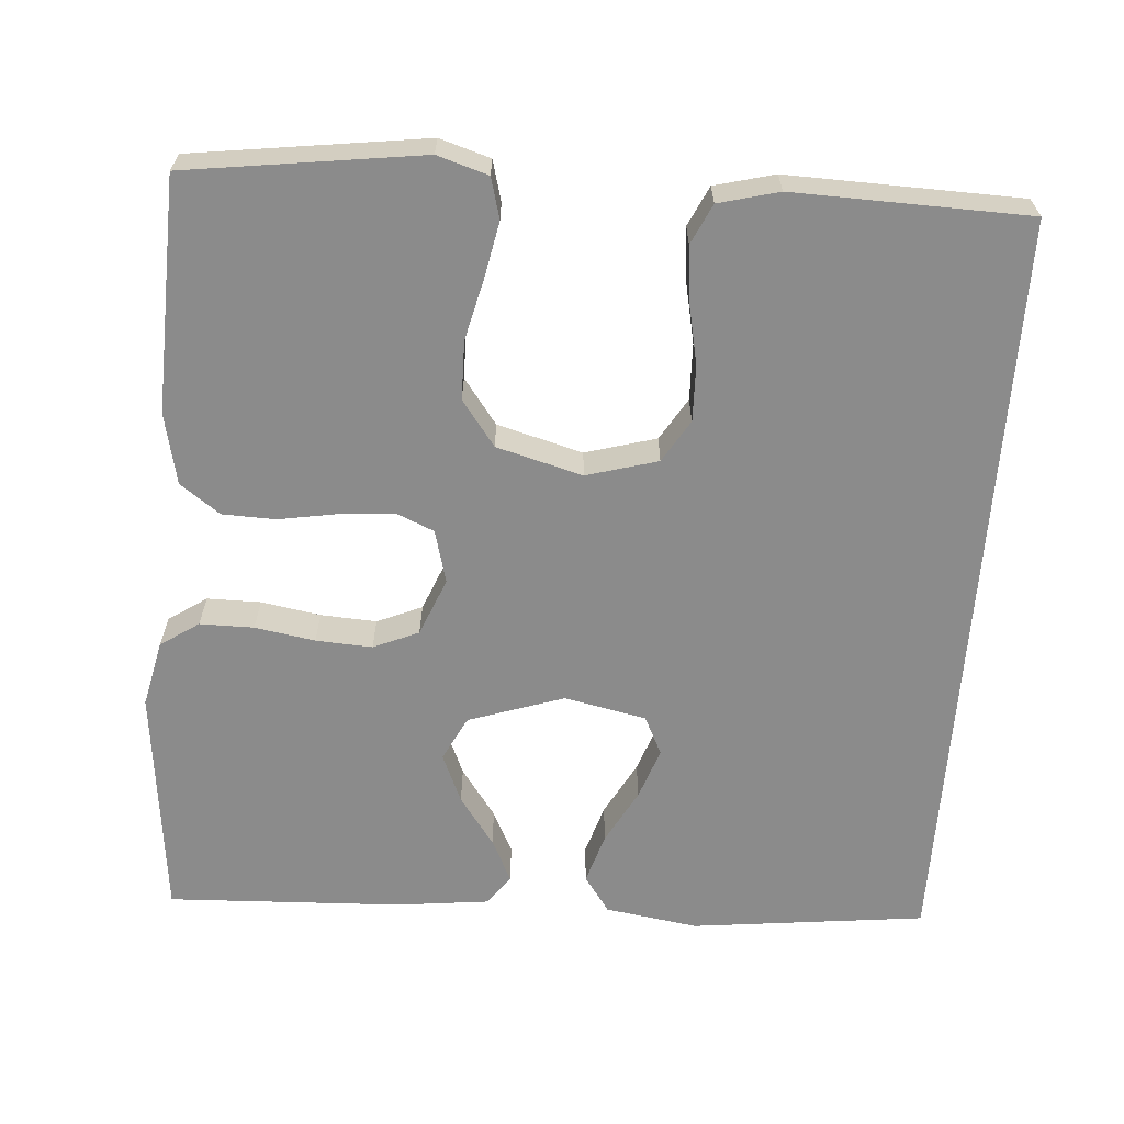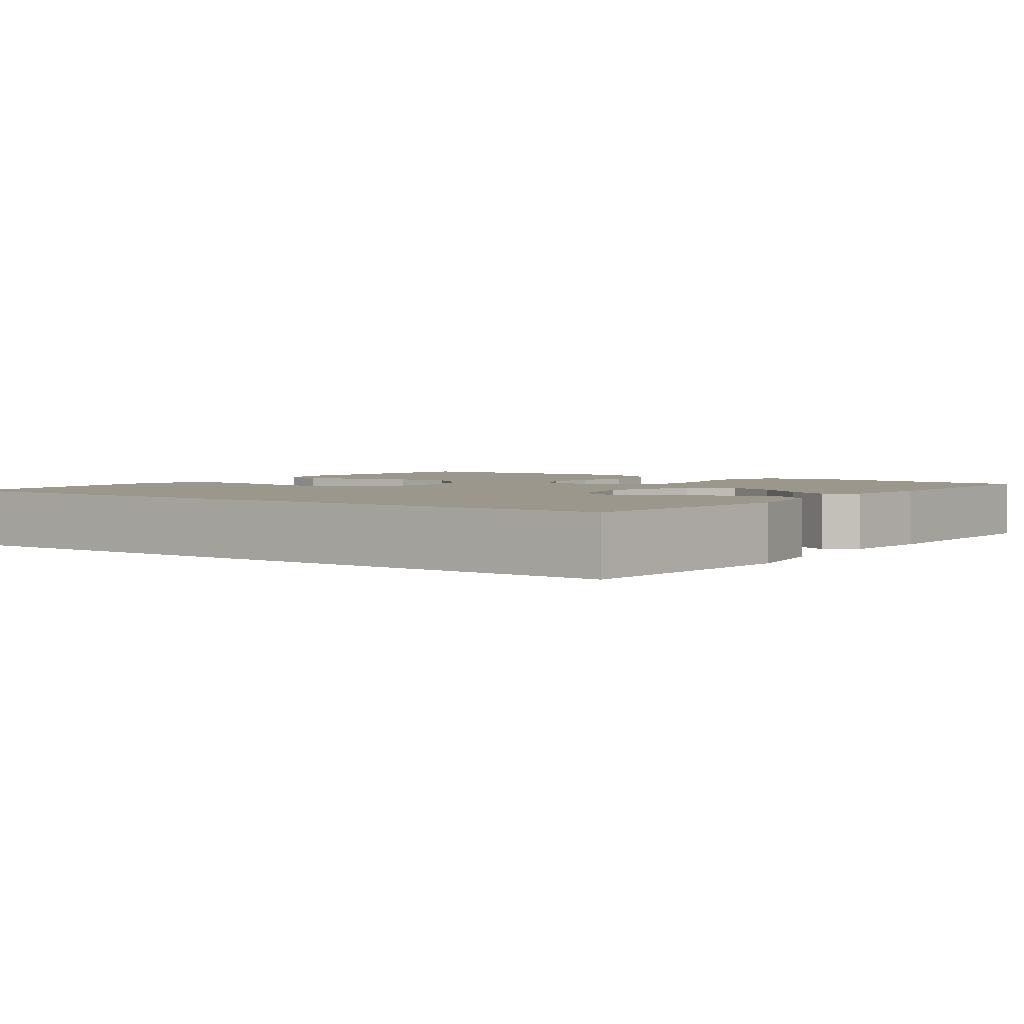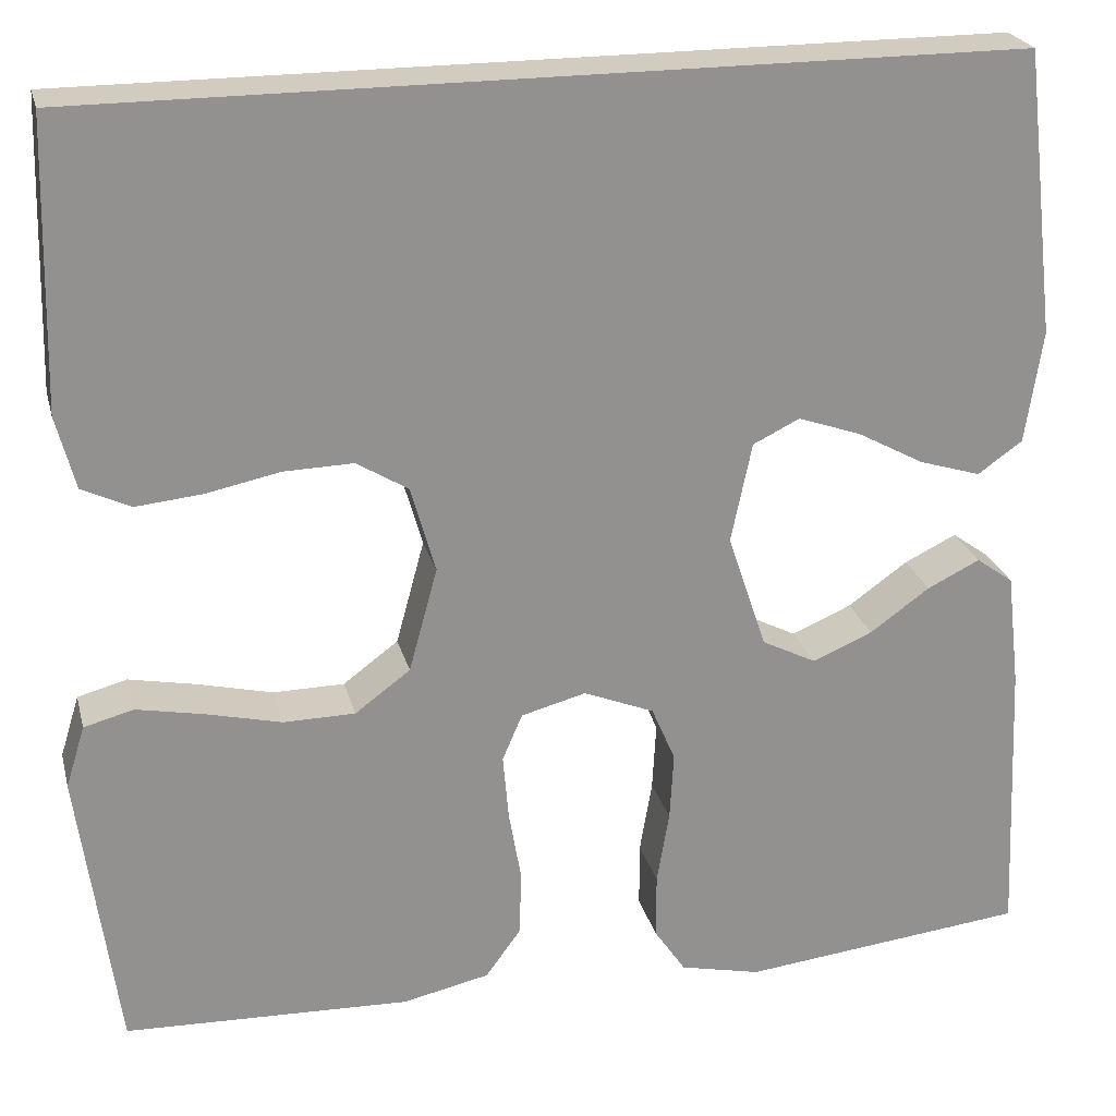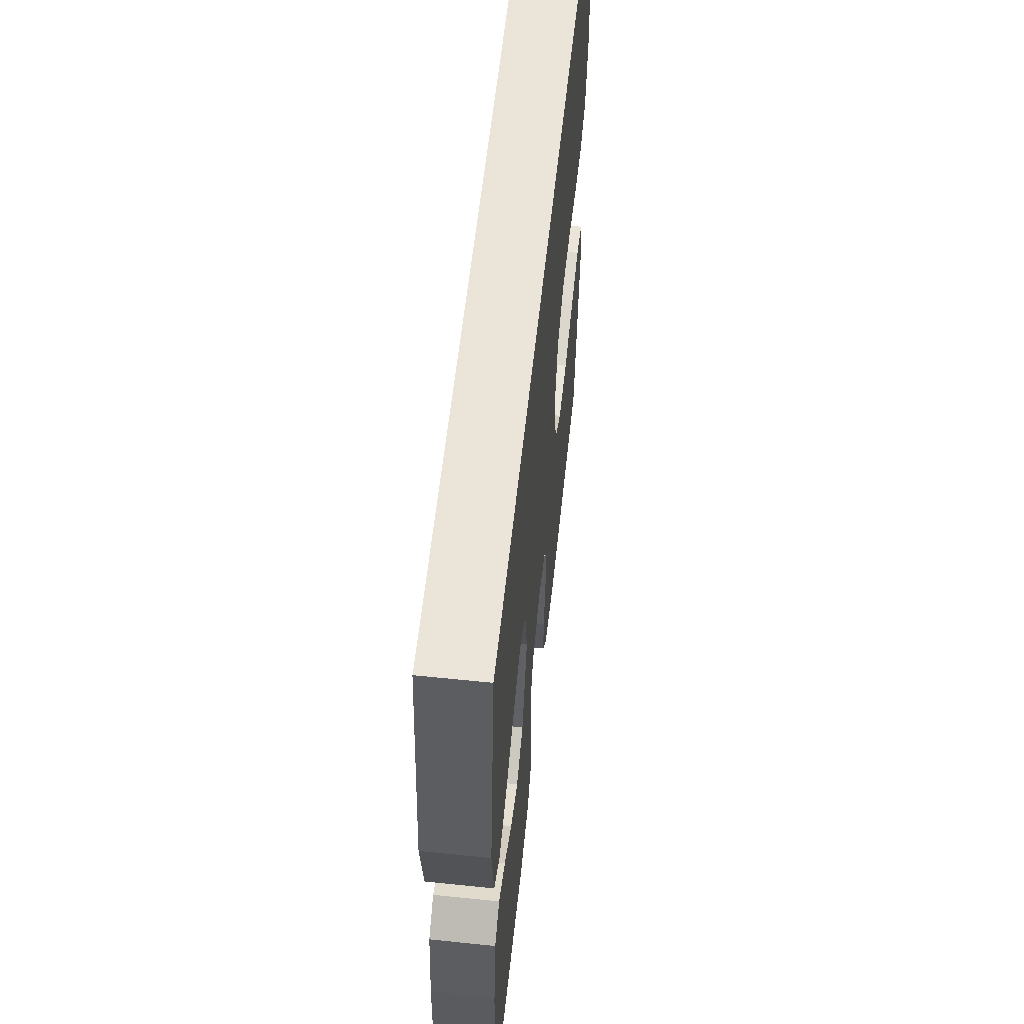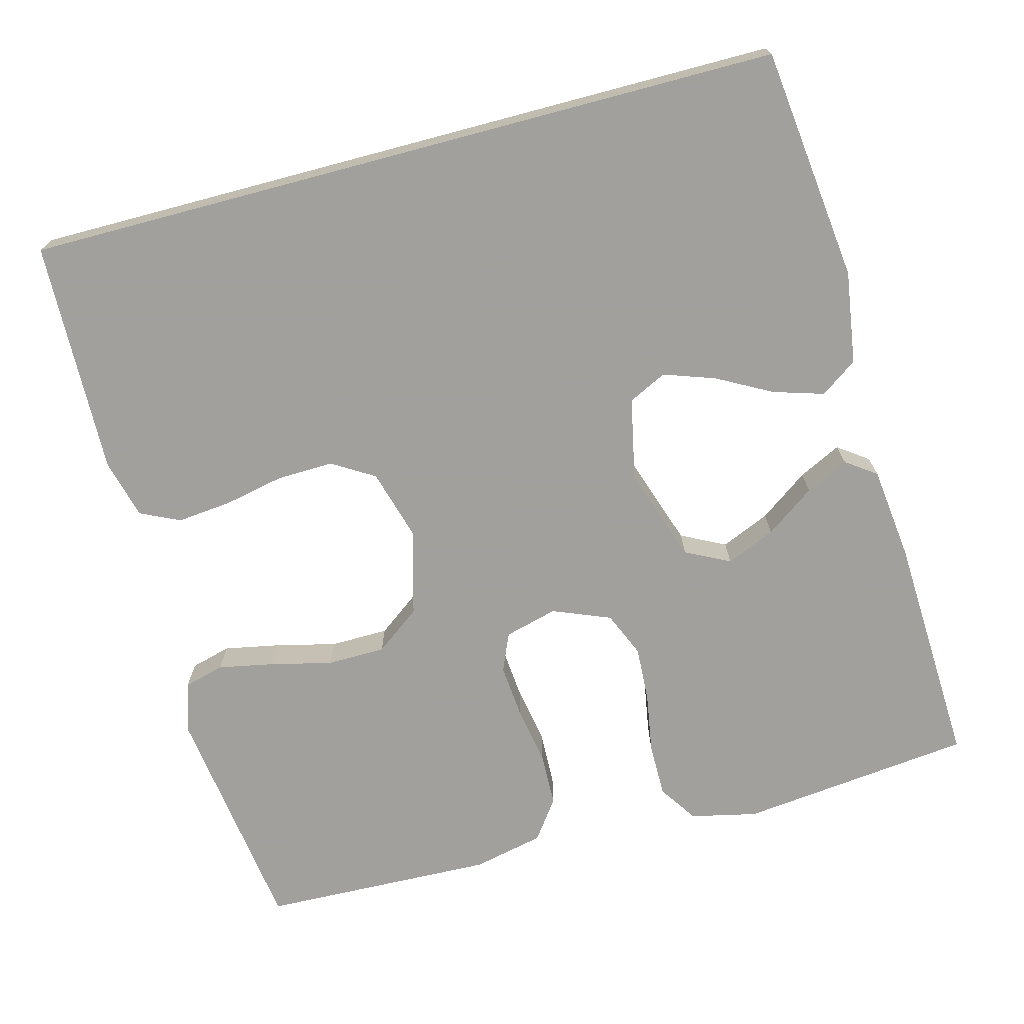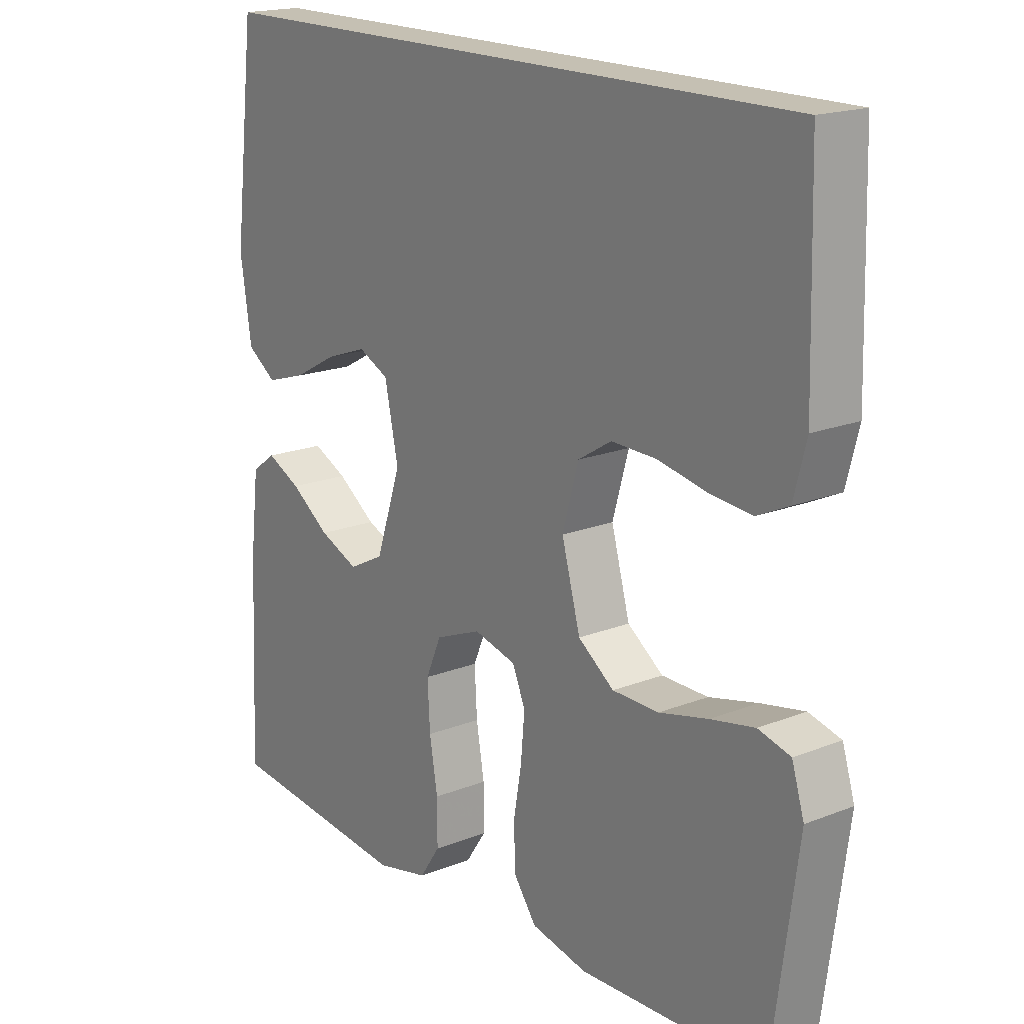
<metadata>
{"format":"obj","ext":"obj","renderer":"f3d","projection":"perspective","resolution":1024,"background":"white","views":[{"elev":-63.9,"azim":-94.2,"up":"+Y"},{"elev":2.9,"azim":35.2,"up":"+Y"},{"elev":23.9,"azim":-13.8,"up":"+Z"},{"elev":59.2,"azim":96.1,"up":"+Z"},{"elev":-71.7,"azim":14.9,"up":"+Y"},{"elev":18.1,"azim":-127.5,"up":"+Z"}]}
</metadata>
<code>
v -0.519 0.07 0.5
v 0.457 0.07 0.5
v 0.492 0.07 0.2
v 0.474 0.07 0.081
v 0.427 0.07 0.048
v 0.362 0.07 0.068
v 0.292 0.07 0.106
v 0.226 0.07 0.129
v 0.177 0.07 0.105
v 0.155 0.07 0
v 0.196 0.07 -0.122
v 0.253 0.07 -0.151
v 0.316 0.07 -0.124
v 0.379 0.07 -0.079
v 0.434 0.07 -0.052
v 0.473 0.07 -0.08
v 0.487 0.07 -0.2
v 0.5 0.07 -0.5
v 0.2 0.07 -0.533
v 0.115 0.07 -0.514
v 0.082 0.07 -0.465
v 0.082 0.07 -0.396
v 0.095 0.07 -0.319
v 0.099 0.07 -0.247
v 0.074 0.07 -0.189
v 0 0.07 -0.159
v -0.068 0.07 -0.177
v -0.089 0.07 -0.226
v -0.083 0.07 -0.295
v -0.07 0.07 -0.37
v -0.072 0.07 -0.439
v -0.109 0.07 -0.49
v -0.2 0.07 -0.51
v -0.5 0.07 -0.5
v -0.541 0.07 -0.2
v -0.521 0.07 -0.135
v -0.469 0.07 -0.121
v -0.398 0.07 -0.135
v -0.319 0.07 -0.154
v -0.244 0.07 -0.153
v -0.186 0.07 -0.11
v -0.156 0.07 0
v -0.182 0.07 0.091
v -0.236 0.07 0.124
v -0.309 0.07 0.122
v -0.386 0.07 0.106
v -0.456 0.07 0.099
v -0.507 0.07 0.123
v -0.527 0.07 0.2
v -0.519 0 0.5
v 0.457 0 0.5
v 0.492 0 0.2
v 0.474 0 0.081
v 0.427 0 0.048
v 0.362 0 0.068
v 0.292 0 0.106
v 0.226 0 0.129
v 0.177 0 0.105
v 0.155 0 0
v 0.196 0 -0.122
v 0.253 0 -0.151
v 0.316 0 -0.124
v 0.379 0 -0.079
v 0.434 0 -0.052
v 0.473 0 -0.08
v 0.487 0 -0.2
v 0.5 0 -0.5
v 0.2 0 -0.533
v 0.115 0 -0.514
v 0.082 0 -0.465
v 0.082 0 -0.396
v 0.095 0 -0.319
v 0.099 0 -0.247
v 0.074 0 -0.189
v 0 0 -0.159
v -0.068 0 -0.177
v -0.089 0 -0.226
v -0.083 0 -0.295
v -0.07 0 -0.37
v -0.072 0 -0.439
v -0.109 0 -0.49
v -0.2 0 -0.51
v -0.5 0 -0.5
v -0.541 0 -0.2
v -0.521 0 -0.135
v -0.469 0 -0.121
v -0.398 0 -0.135
v -0.319 0 -0.154
v -0.244 0 -0.153
v -0.186 0 -0.11
v -0.156 0 0
v -0.182 0 0.091
v -0.236 0 0.124
v -0.309 0 0.122
v -0.386 0 0.106
v -0.456 0 0.099
v -0.507 0 0.123
v -0.527 0 0.2
f 49 1 2
f 48 49 2
f 47 48 2
f 46 47 2
f 45 46 2
f 44 45 2 3
f 43 44 3
f 37 38 39
f 36 37 39
f 35 36 39
f 34 35 39
f 33 34 39
f 32 33 39
f 31 32 39
f 30 31 39
f 29 30 39
f 28 29 39 40
f 27 28 40 41
f 21 22 23
f 20 21 23
f 19 20 23
f 18 19 23
f 17 18 23
f 16 17 23
f 15 16 23
f 14 15 23
f 13 14 23
f 12 13 23 24
f 11 12 24 25
f 5 6 7
f 4 5 7
f 3 4 7
f 3 7 8
f 43 3 8
f 42 43 8 9
f 42 9 10
f 41 42 10
f 27 41 10
f 26 27 10
f 10 11 25 26
f 51 50 98
f 51 98 97
f 51 97 96
f 51 96 95
f 51 95 94
f 52 51 94 93
f 52 93 92
f 88 87 86
f 88 86 85
f 88 85 84
f 88 84 83
f 88 83 82
f 88 82 81
f 88 81 80
f 88 80 79
f 88 79 78
f 89 88 78 77
f 90 89 77 76
f 72 71 70
f 72 70 69
f 72 69 68
f 72 68 67
f 72 67 66
f 72 66 65
f 72 65 64
f 72 64 63
f 72 63 62
f 73 72 62 61
f 74 73 61 60
f 56 55 54
f 56 54 53
f 56 53 52
f 57 56 52
f 57 52 92
f 58 57 92 91
f 59 58 91
f 59 91 90
f 59 90 76
f 59 76 75
f 75 74 60 59
f 1 50 51 2
f 2 51 52 3
f 3 52 53 4
f 4 53 54 5
f 5 54 55 6
f 6 55 56 7
f 7 56 57 8
f 8 57 58 9
f 9 58 59 10
f 10 59 60 11
f 11 60 61 12
f 12 61 62 13
f 13 62 63 14
f 14 63 64 15
f 15 64 65 16
f 16 65 66 17
f 17 66 67 18
f 18 67 68 19
f 19 68 69 20
f 20 69 70 21
f 21 70 71 22
f 22 71 72 23
f 23 72 73 24
f 24 73 74 25
f 25 74 75 26
f 26 75 76 27
f 27 76 77 28
f 28 77 78 29
f 29 78 79 30
f 30 79 80 31
f 31 80 81 32
f 32 81 82 33
f 33 82 83 34
f 34 83 84 35
f 35 84 85 36
f 36 85 86 37
f 37 86 87 38
f 38 87 88 39
f 39 88 89 40
f 40 89 90 41
f 41 90 91 42
f 42 91 92 43
f 43 92 93 44
f 44 93 94 45
f 45 94 95 46
f 46 95 96 47
f 47 96 97 48
f 48 97 98 49
f 49 98 50 1

</code>
